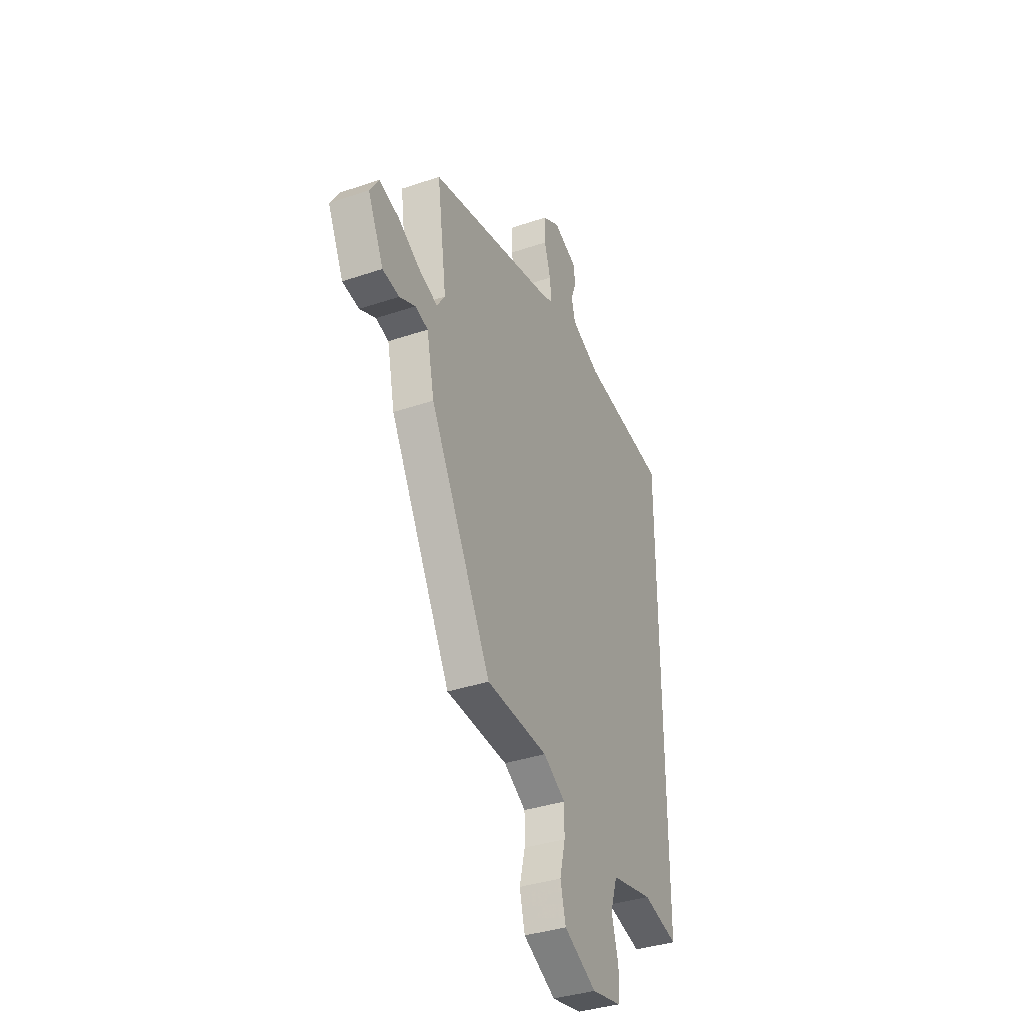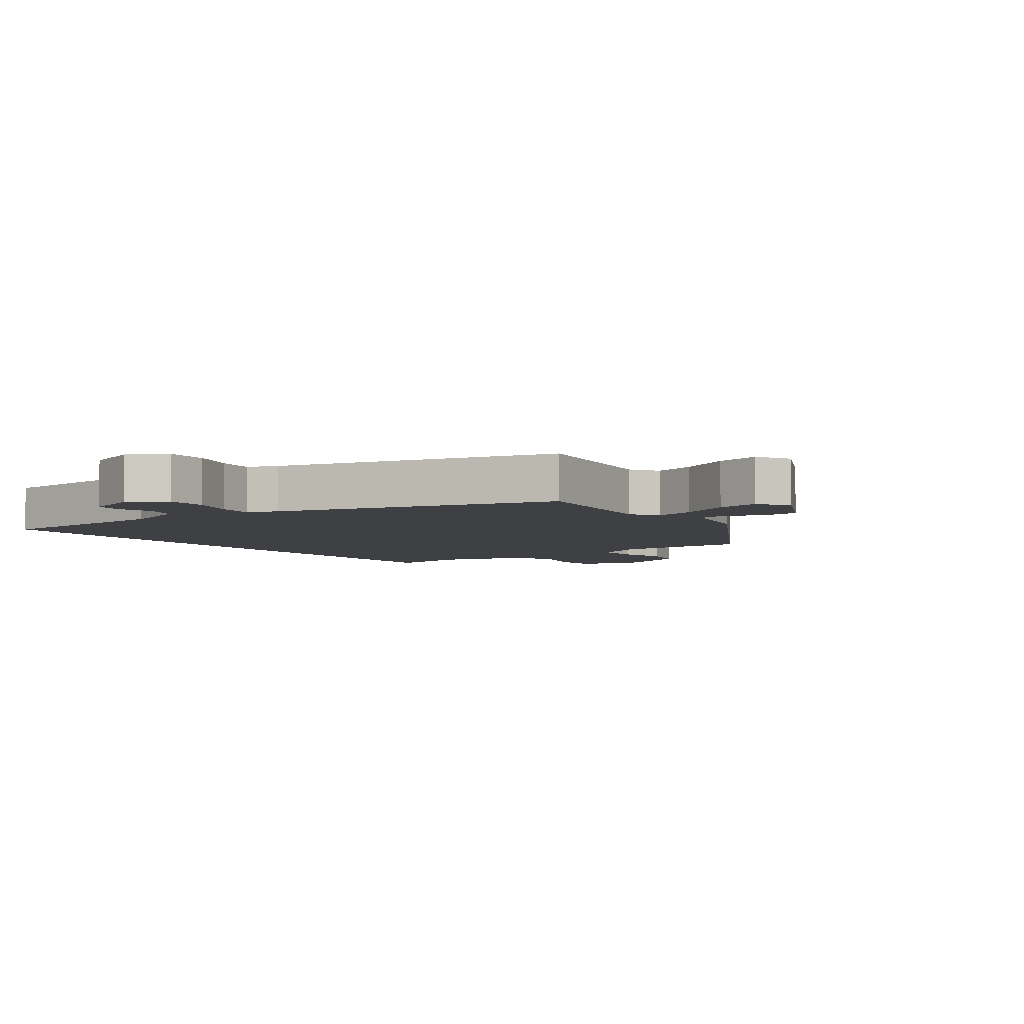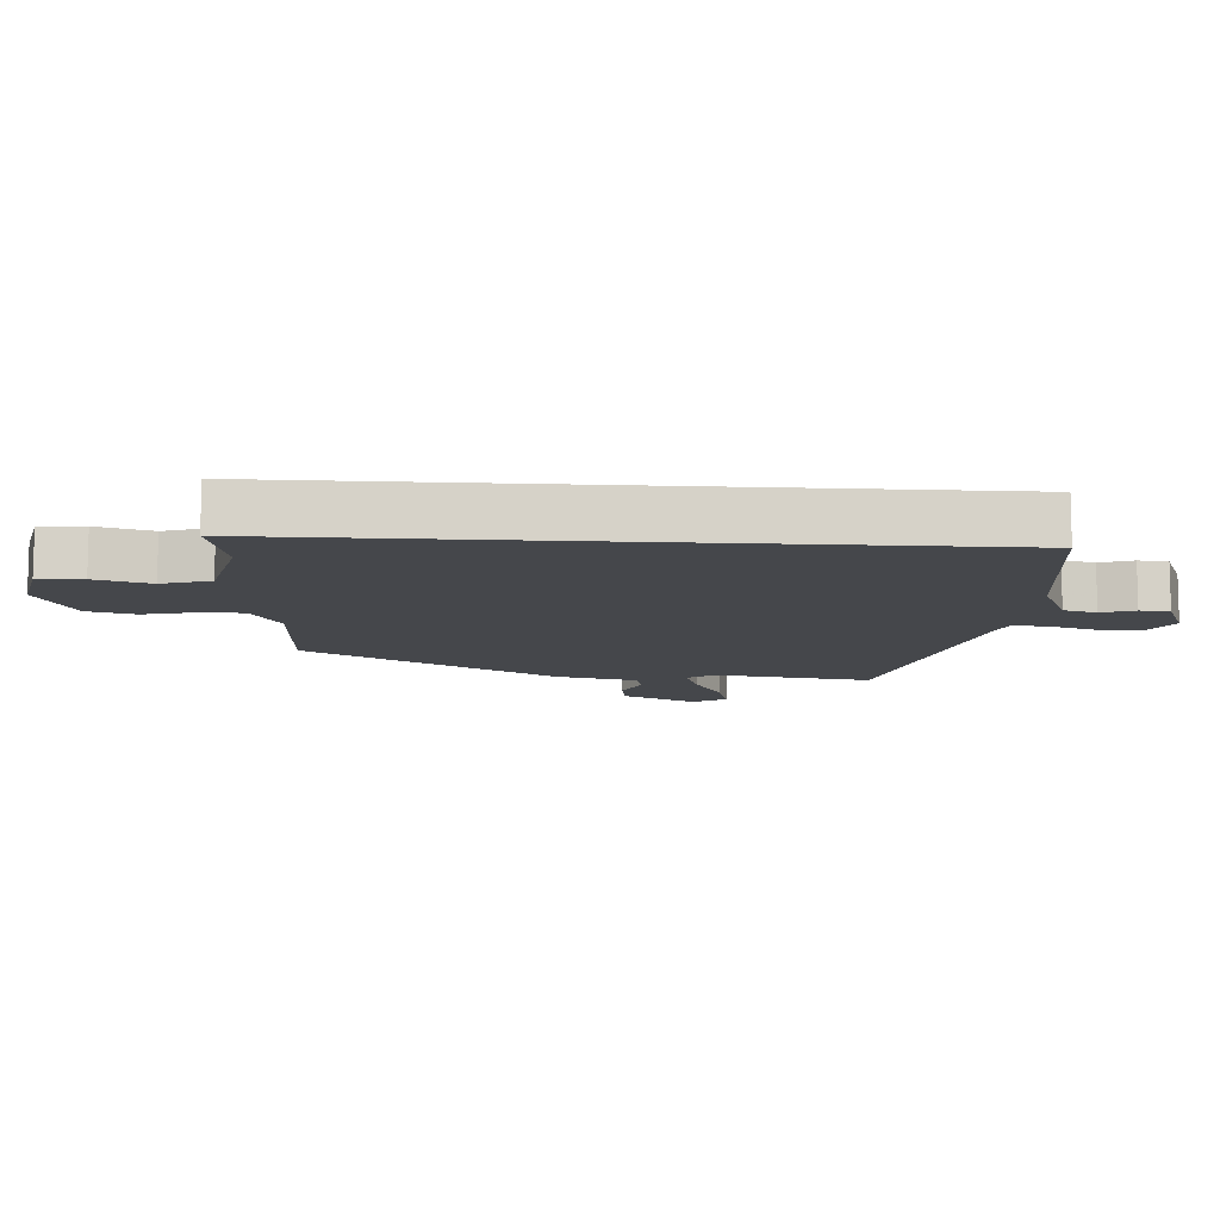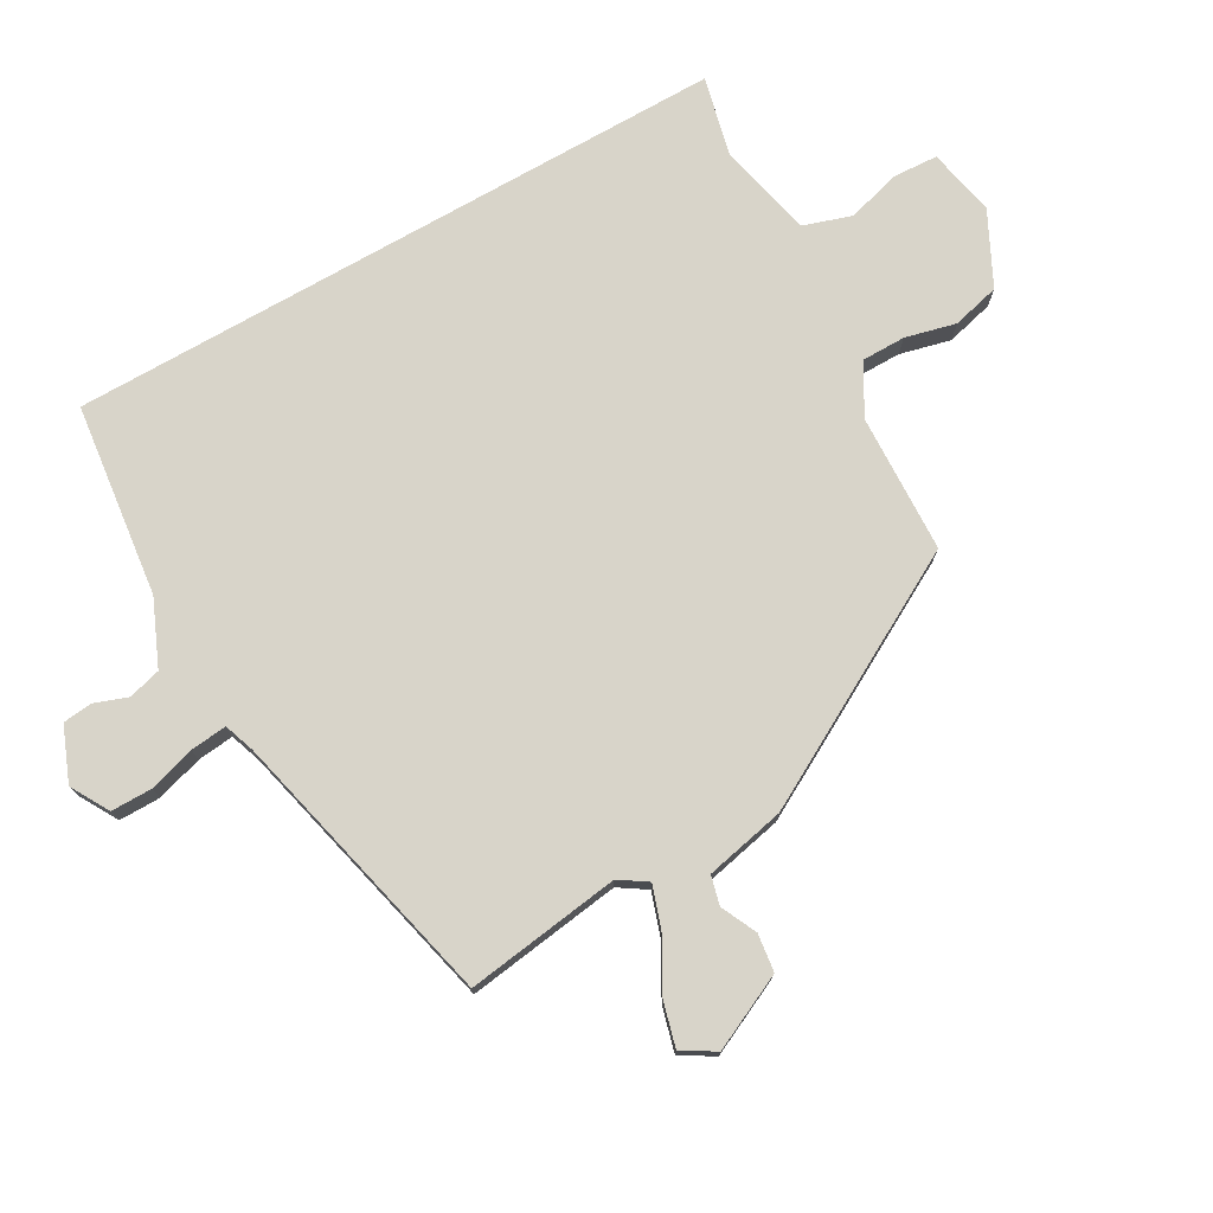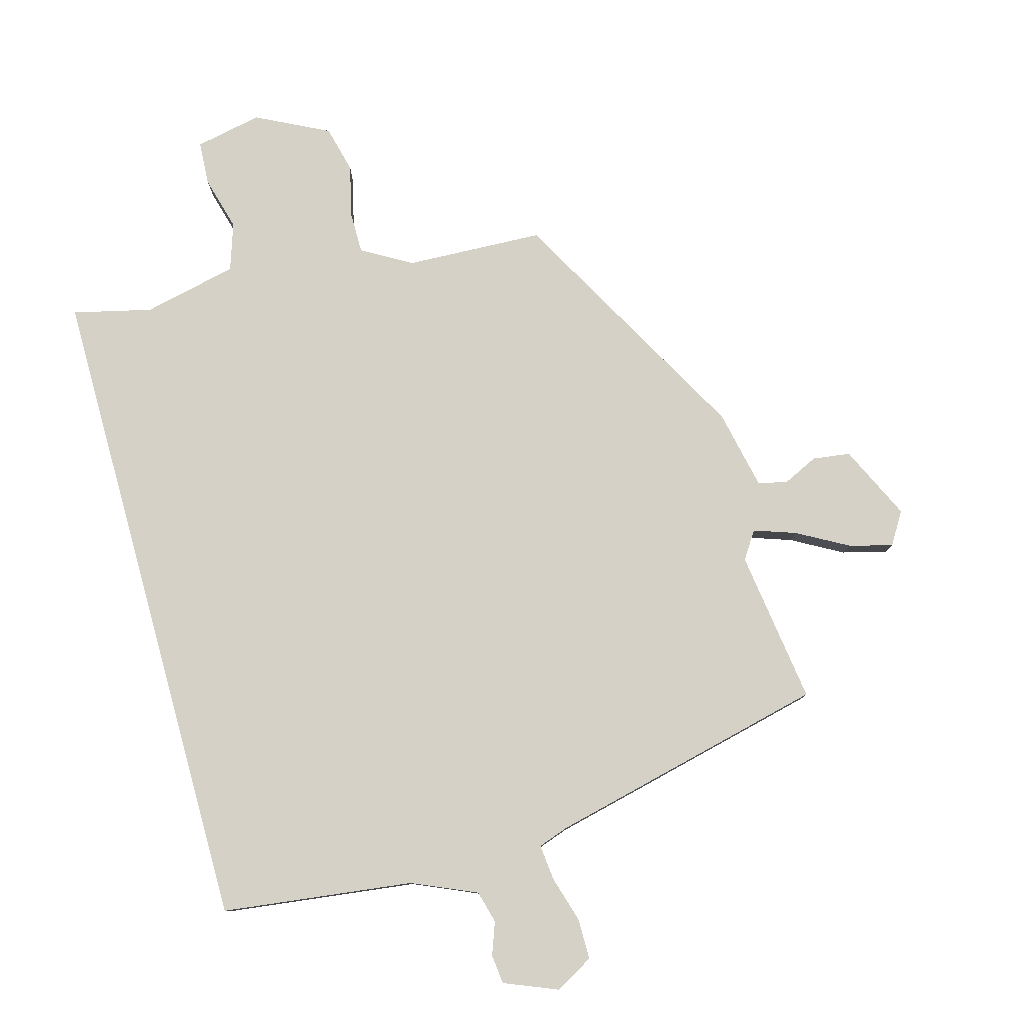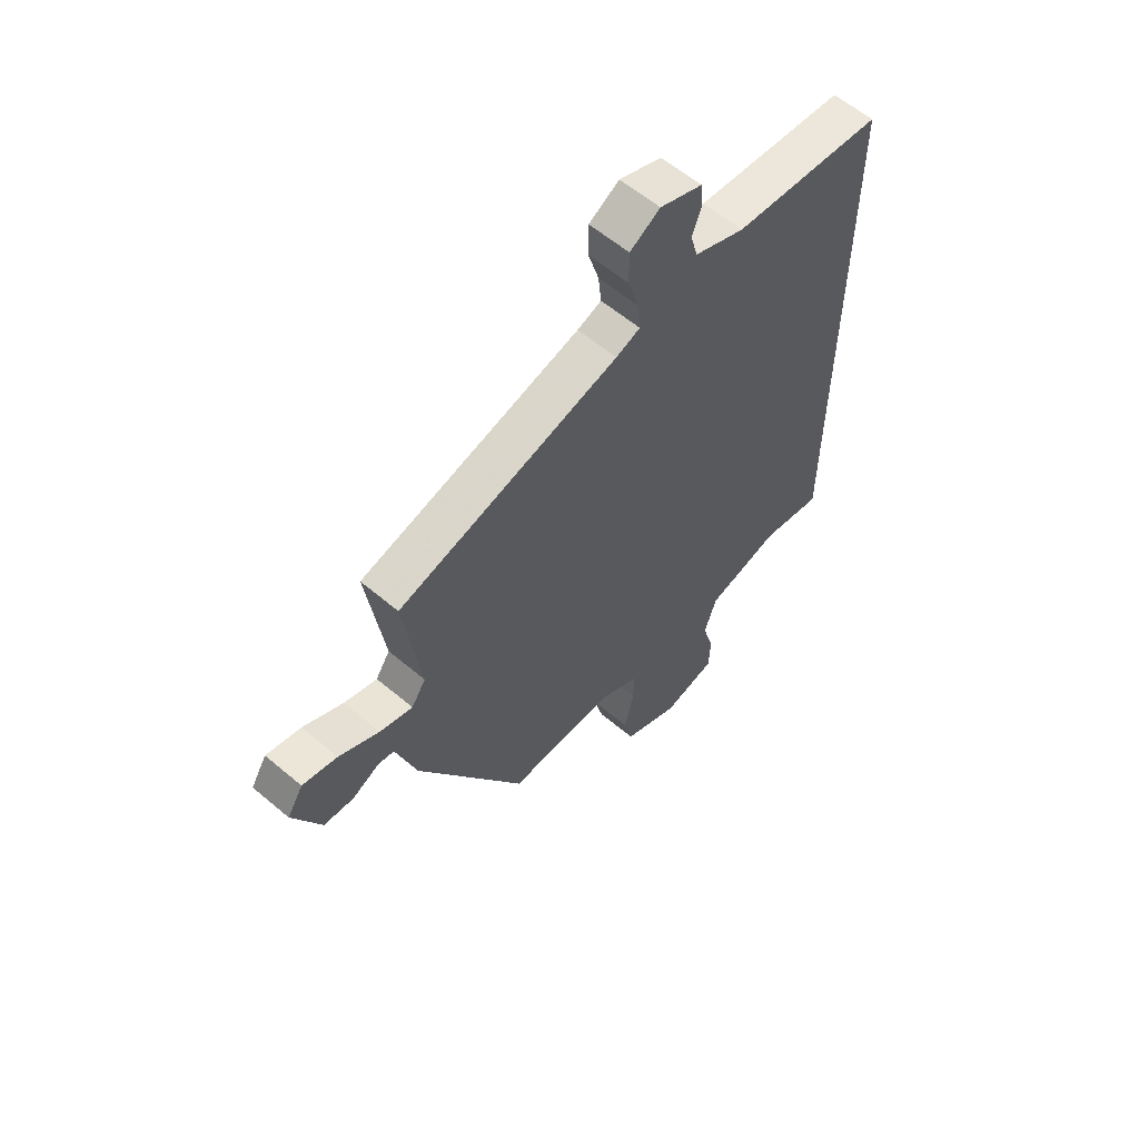
<metadata>
{"format":"obj","ext":"obj","renderer":"f3d","projection":"perspective","resolution":1024,"background":"white","views":[{"elev":-36.8,"azim":113.7,"up":"+Z"},{"elev":-5.0,"azim":35.0,"up":"+Y"},{"elev":-10.6,"azim":-93.8,"up":"+Y"},{"elev":75.2,"azim":60.3,"up":"+Y"},{"elev":79.4,"azim":-15.5,"up":"+Y"},{"elev":59.9,"azim":130.9,"up":"+Z"}]}
</metadata>
<code>
v 0.524 0.07 0.407
v 0.49 0.07 0.161
v 0.519 0.07 0.117
v 0.586 0.07 0.14
v 0.667 0.07 0.185
v 0.737 0.07 0.204
v 0.769 0.07 0.152
v 0.713 0.07 0.033
v 0.653 0.07 0.025
v 0.596 0.07 0.052
v 0.55 0.07 0.04
v 0.523 0.07 -0.087
v 0.304 0.07 -0.483
v 0.083 0.07 -0.492
v 0.004 0.07 -0.538
v 0.004 0.07 -0.607
v 0.024 0.07 -0.687
v 0.005 0.07 -0.763
v -0.111 0.07 -0.821
v -0.218 0.07 -0.799
v -0.222 0.07 -0.729
v -0.198 0.07 -0.642
v -0.223 0.07 -0.566
v -0.374 0.07 -0.532
v -0.5 0.07 -0.562
v -0.5 0.07 0.493
v -0.194 0.07 0.531
v -0.091 0.07 0.576
v -0.077 0.07 0.628
v -0.096 0.07 0.68
v -0.091 0.07 0.727
v -0.005 0.07 0.762
v 0.056 0.07 0.727
v 0.056 0.07 0.661
v 0.034 0.07 0.588
v 0.028 0.07 0.53
v 0.077 0.07 0.513
v 0.524 0 0.407
v 0.49 0 0.161
v 0.519 0 0.117
v 0.586 0 0.14
v 0.667 0 0.185
v 0.737 0 0.204
v 0.769 0 0.152
v 0.713 0 0.033
v 0.653 0 0.025
v 0.596 0 0.052
v 0.55 0 0.04
v 0.523 0 -0.087
v 0.304 0 -0.483
v 0.083 0 -0.492
v 0.004 0 -0.538
v 0.004 0 -0.607
v 0.024 0 -0.687
v 0.005 0 -0.763
v -0.111 0 -0.821
v -0.218 0 -0.799
v -0.222 0 -0.729
v -0.198 0 -0.642
v -0.223 0 -0.566
v -0.374 0 -0.532
v -0.5 0 -0.562
v -0.5 0 0.493
v -0.194 0 0.531
v -0.091 0 0.576
v -0.077 0 0.628
v -0.096 0 0.68
v -0.091 0 0.727
v -0.005 0 0.762
v 0.056 0 0.727
v 0.056 0 0.661
v 0.034 0 0.588
v 0.028 0 0.53
v 0.077 0 0.513
f 33 34 35
f 32 33 35
f 31 32 35
f 30 31 35
f 29 30 35
f 28 29 35 36
f 27 28 36
f 27 36 37
f 26 27 37
f 25 26 37
f 24 25 37
f 20 21 22
f 19 20 22
f 18 19 22
f 17 18 22
f 16 17 22
f 15 16 22 23
f 37 1 2
f 24 37 2
f 23 24 2
f 15 23 2
f 14 15 2
f 8 9 10
f 7 8 10
f 6 7 10
f 5 6 10
f 4 5 10
f 3 4 10 11
f 12 13 14
f 11 12 14
f 3 11 14
f 2 3 14
f 72 71 70
f 72 70 69
f 72 69 68
f 72 68 67
f 72 67 66
f 73 72 66 65
f 73 65 64
f 74 73 64
f 74 64 63
f 74 63 62
f 74 62 61
f 59 58 57
f 59 57 56
f 59 56 55
f 59 55 54
f 59 54 53
f 60 59 53 52
f 39 38 74
f 39 74 61
f 39 61 60
f 39 60 52
f 39 52 51
f 47 46 45
f 47 45 44
f 47 44 43
f 47 43 42
f 47 42 41
f 48 47 41 40
f 51 50 49
f 51 49 48
f 51 48 40
f 51 40 39
f 1 38 39 2
f 2 39 40 3
f 3 40 41 4
f 4 41 42 5
f 5 42 43 6
f 6 43 44 7
f 7 44 45 8
f 8 45 46 9
f 9 46 47 10
f 10 47 48 11
f 11 48 49 12
f 12 49 50 13
f 13 50 51 14
f 14 51 52 15
f 15 52 53 16
f 16 53 54 17
f 17 54 55 18
f 18 55 56 19
f 19 56 57 20
f 20 57 58 21
f 21 58 59 22
f 22 59 60 23
f 23 60 61 24
f 24 61 62 25
f 25 62 63 26
f 26 63 64 27
f 27 64 65 28
f 28 65 66 29
f 29 66 67 30
f 30 67 68 31
f 31 68 69 32
f 32 69 70 33
f 33 70 71 34
f 34 71 72 35
f 35 72 73 36
f 36 73 74 37
f 37 74 38 1

</code>
